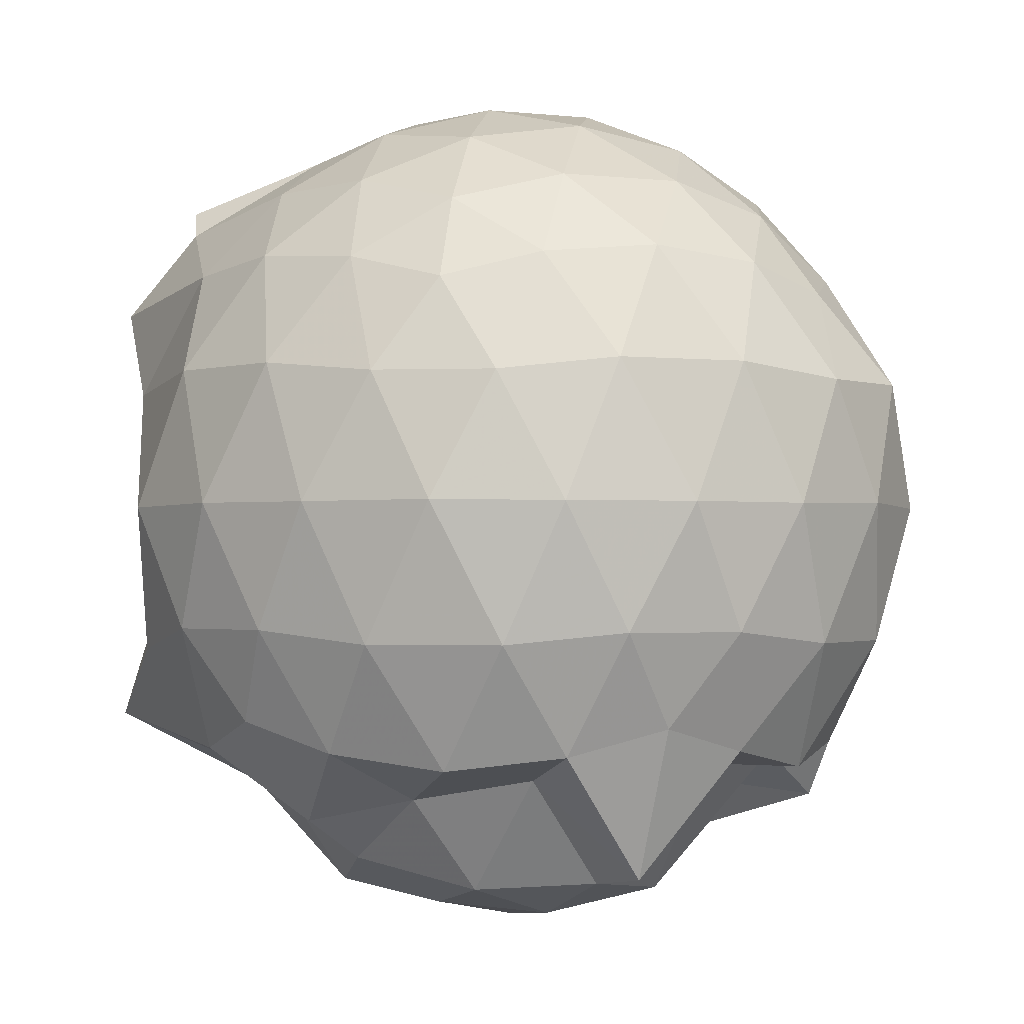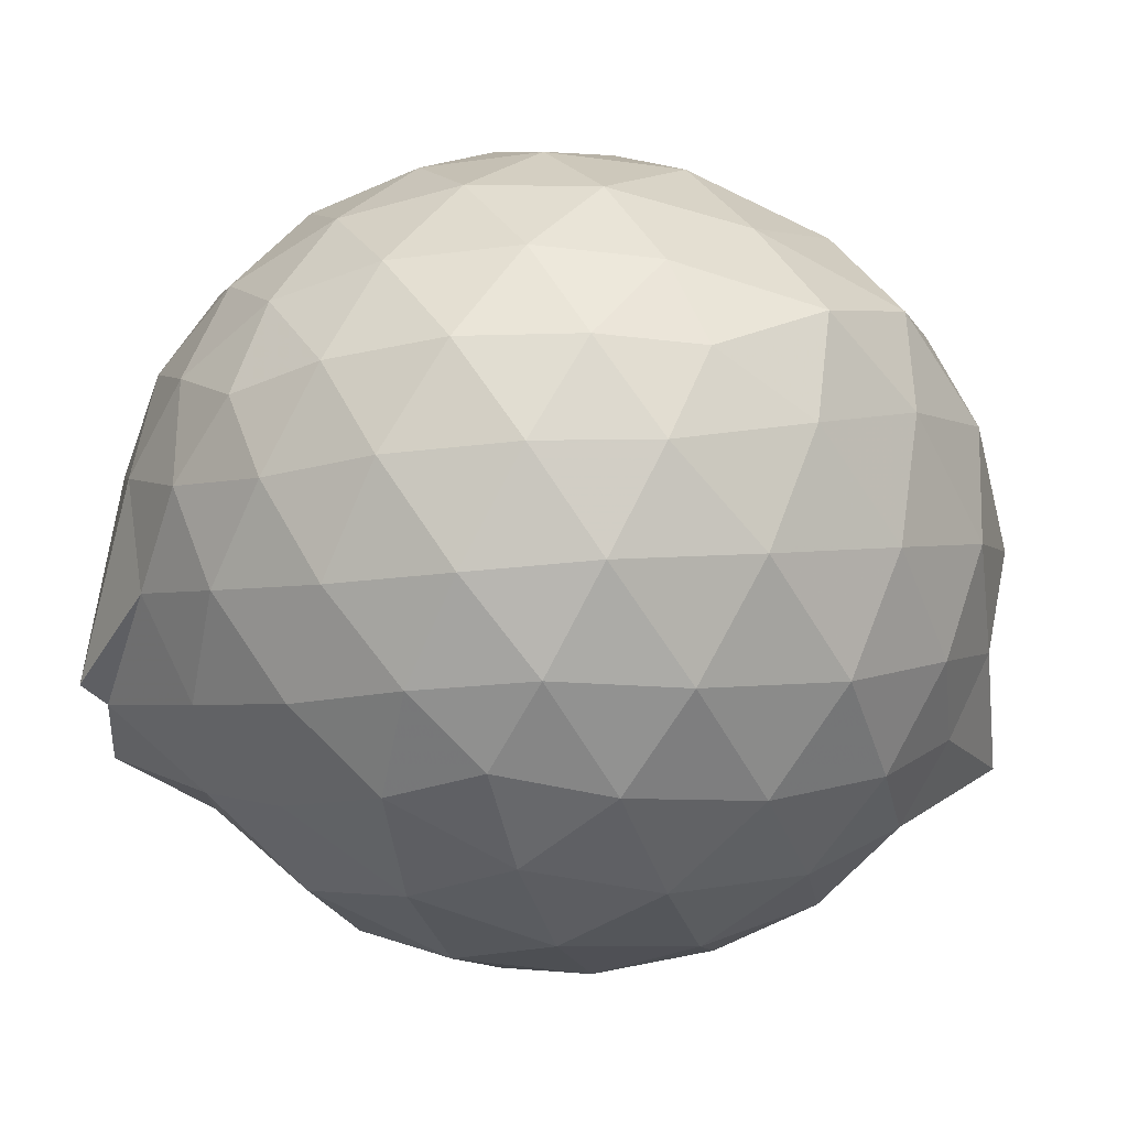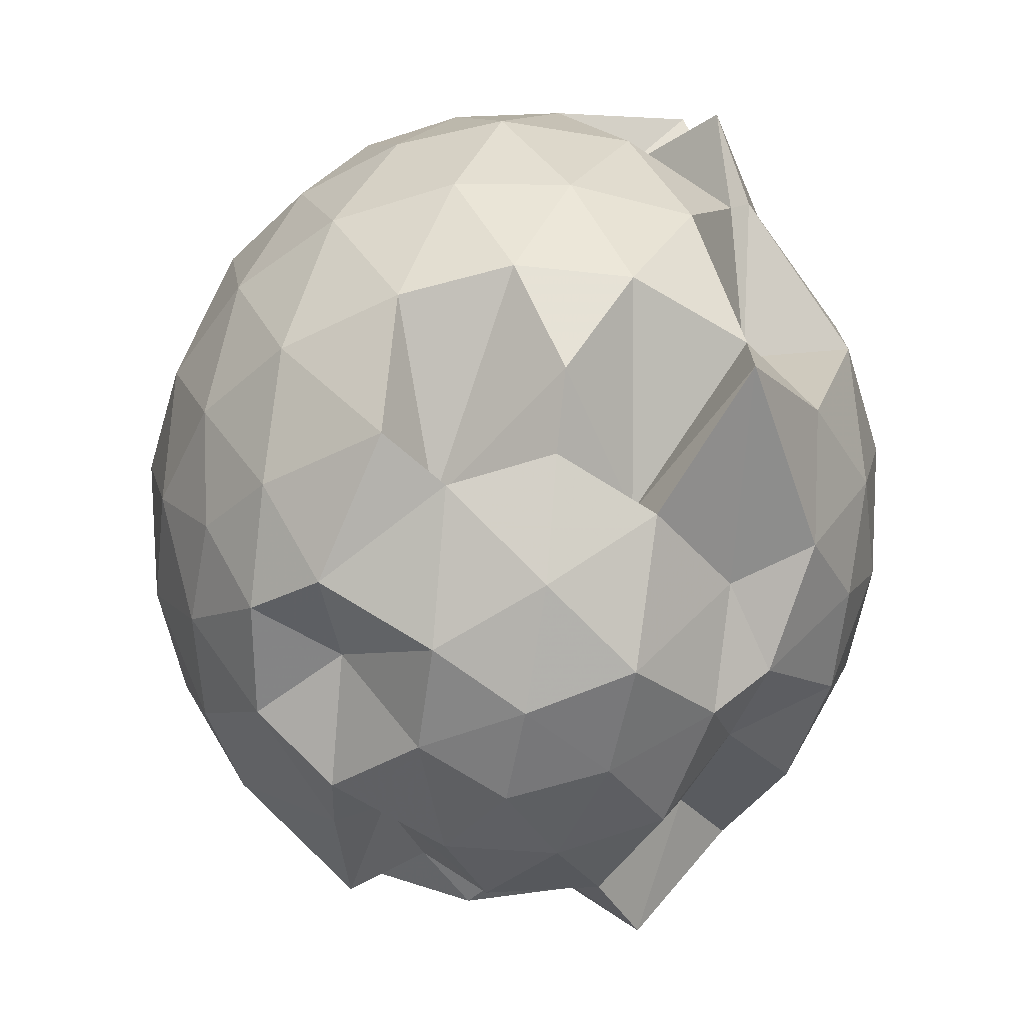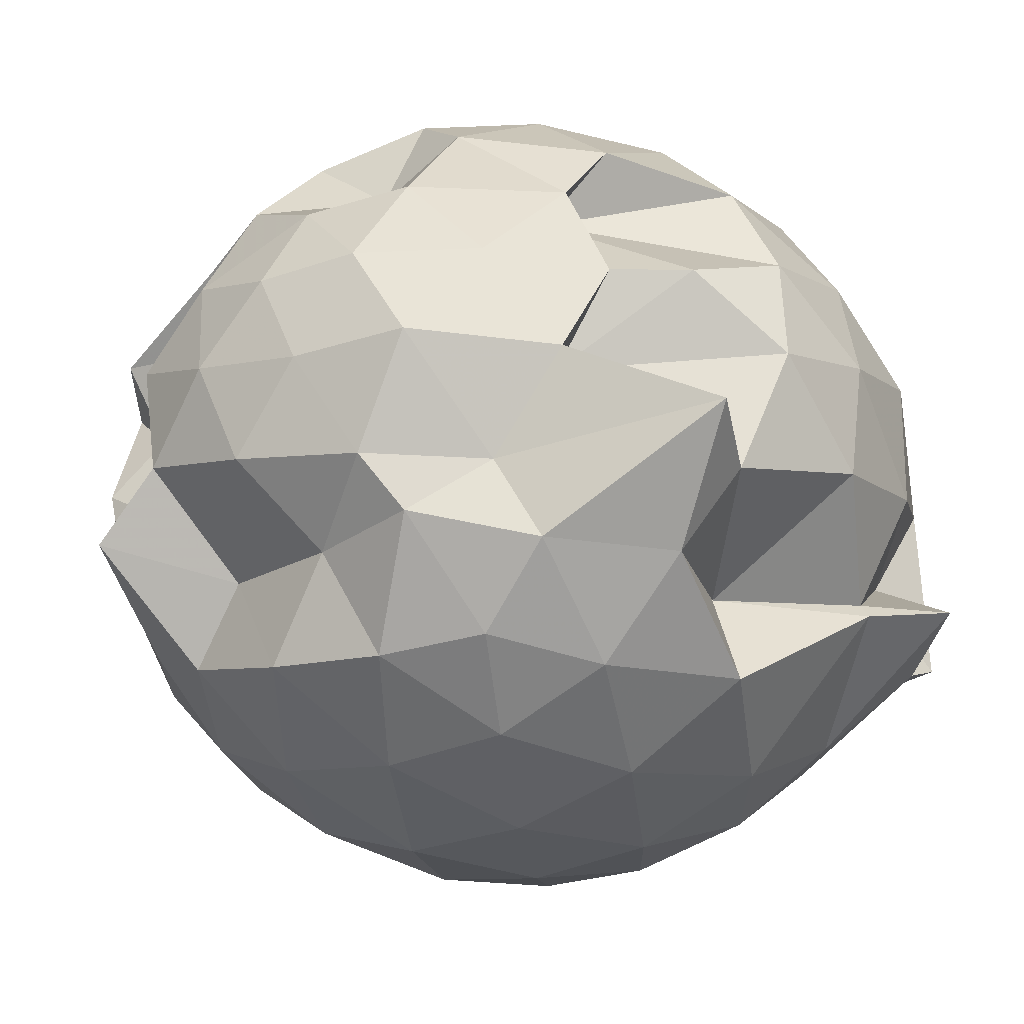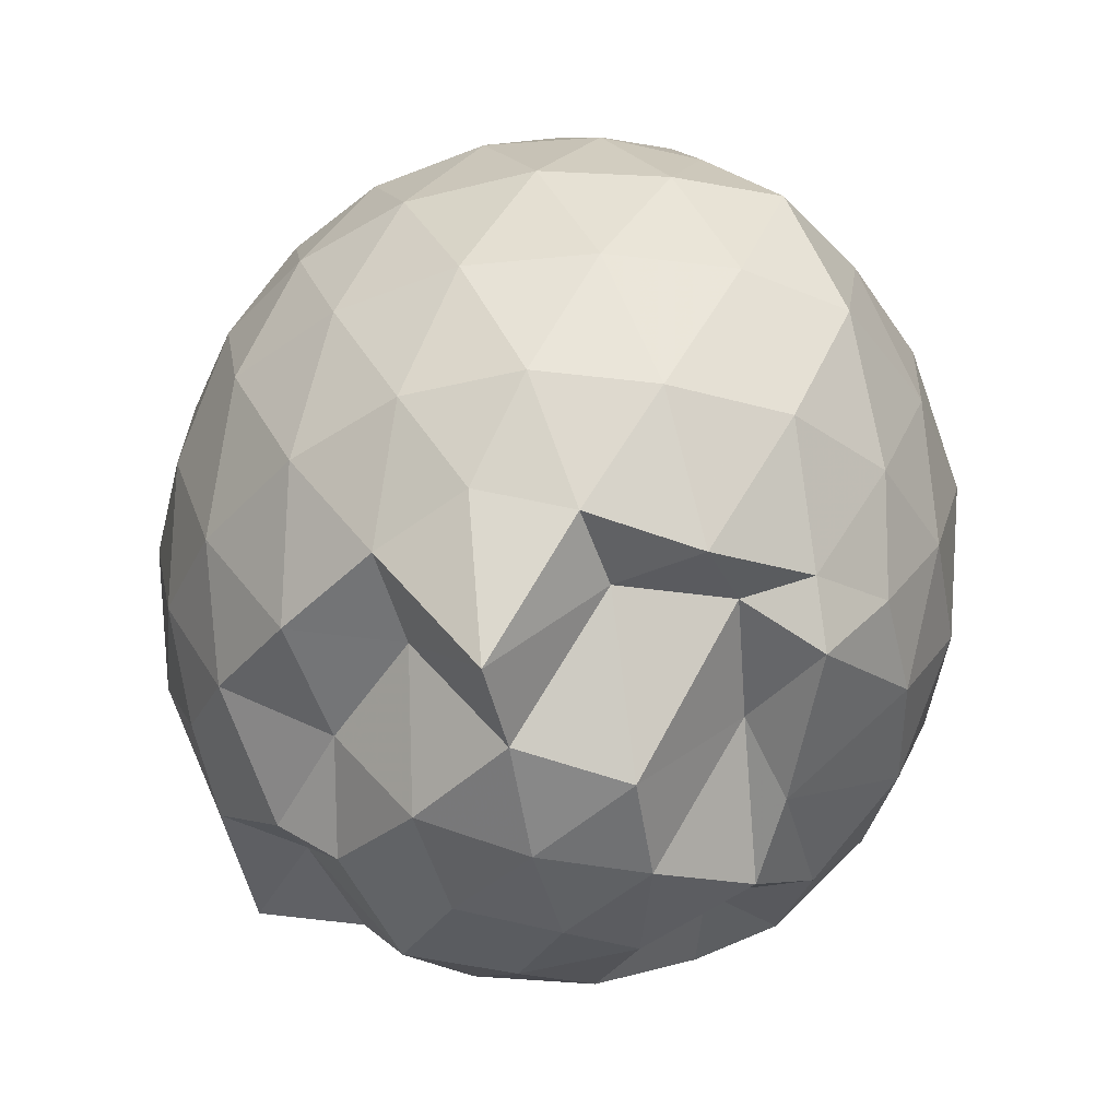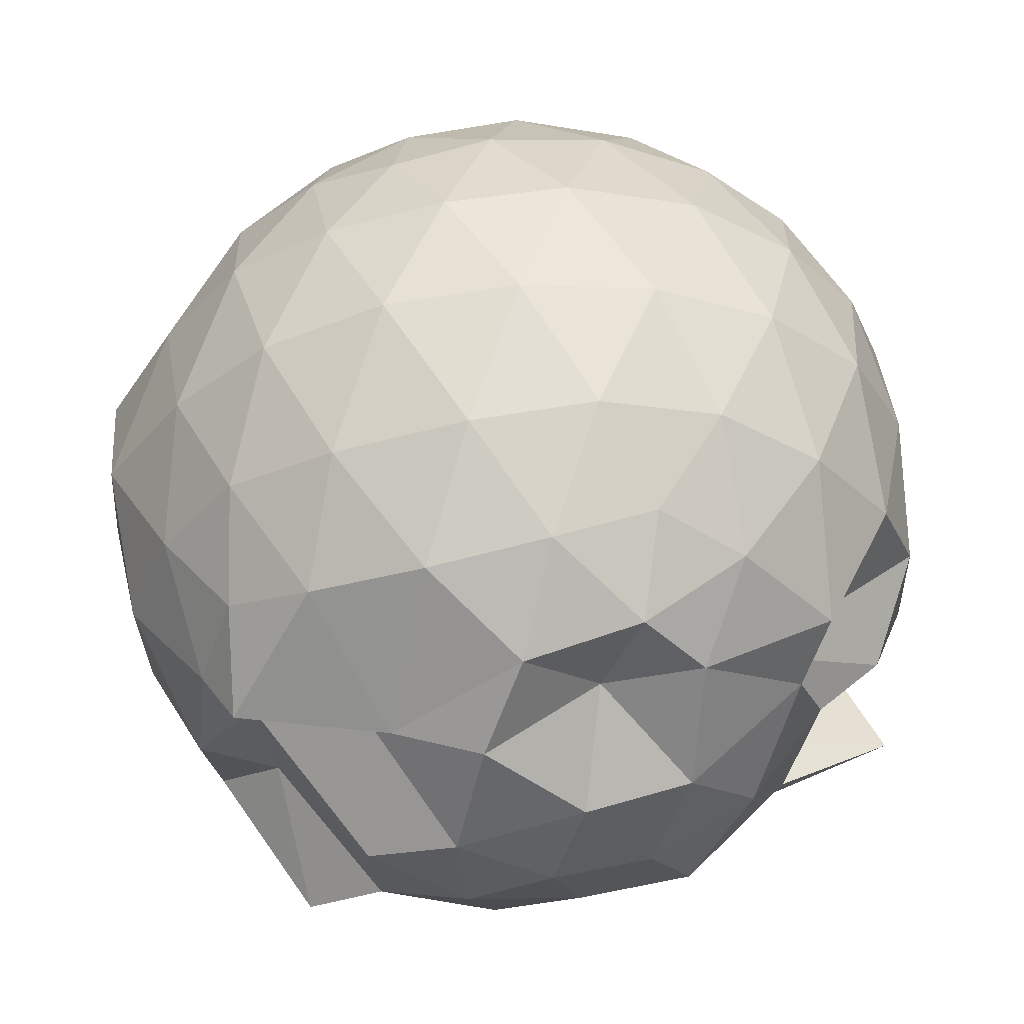
<metadata>
{"format":"obj","ext":"obj","renderer":"f3d","projection":"perspective","resolution":1024,"background":"white","views":[{"elev":-1.6,"azim":29.8,"up":"+Z"},{"elev":-27.5,"azim":41.4,"up":"+Y"},{"elev":-49.8,"azim":-98.0,"up":"+Z"},{"elev":-36.9,"azim":-145.1,"up":"+Y"},{"elev":-41.2,"azim":68.1,"up":"+Z"},{"elev":56.8,"azim":175.8,"up":"+Y"}]}
</metadata>
<code>
v -2.714 -0.3455 0.5281
v -2.716 -0.3274 -1.743
v -1.756 -0.3416 -0.04091
v -1.832 -0.11 0.01962
v -1.988 0.1441 0.05216
v -2.202 0.3583 0.02538
v -2.418 0.4959 -0.03887
v -2.682 0.5021 0.02614
v -2.989 0.4428 0.05292
v -3.275 0.3208 0.02621
v -3.486 0.1716 -0.03571
v -3.577 -0.06524 0.02112
v -3.605 -0.3485 0.06053
v -3.479 -0.5639 0.02807
v -3.721 -0.7727 -0.03823
v -3.285 -1.012 0.02632
v -2.991 -1.136 0.05304
v -2.684 -1.193 0.02602
v -2.42 -1.187 -0.03868
v -2.199 -1.051 0.02472
v -1.989 -0.8342 0.05162
v -1.833 -0.5803 0.02324
v -1.603 -0.1995 -0.2799
v -1.779 0.08327 -0.2438
v -1.984 0.3499 -0.249
v -2.238 0.529 -0.2805
v -2.544 0.6207 -0.2809
v -2.864 0.6129 -0.2478
v -3.199 0.5114 -0.2472
v -3.461 0.3404 -0.2789
v -3.653 0.09958 -0.2771
v -3.752 -0.1692 -0.258
v -3.722 -0.5176 -0.2326
v -3.575 -0.8257 -0.2739
v -3.598 -0.8711 -0.2777
v -3.205 -1.204 -0.2471
v -2.866 -1.305 -0.2469
v -2.546 -1.311 -0.2792
v -2.239 -1.22 -0.2822
v -1.989 -1.037 -0.2493
v -1.775 -0.775 -0.2498
v -1.647 -0.4766 -0.2805
v -1.613 -0.04269 -0.6069
v -1.822 0.2565 -0.6054
v -2.065 0.483 -0.6076
v -2.373 0.6274 -0.6053
v -2.714 0.6763 -0.605
v -3.053 0.6252 -0.6045
v -3.36 0.4786 -0.6034
v -3.604 0.2512 -0.603
v -3.752 -0.04686 -0.5924
v -3.794 -0.3429 -0.5958
v -3.744 -0.6678 -0.5946
v -3.315 -0.8909 -0.5985
v -3.387 -1.163 -0.6058
v -3.057 -1.317 -0.6026
v -2.715 -1.367 -0.6052
v -2.37 -1.322 -0.6036
v -2.071 -1.17 -0.607
v -1.823 -0.946 -0.6065
v -1.664 -0.6573 -0.6062
v -1.594 -0.3313 -0.5979
v -1.772 0.1045 -0.9331
v -1.962 0.3455 -0.9302
v -2.227 0.5151 -0.9636
v -2.563 0.6147 -0.9626
v -2.881 0.6202 -0.9322
v -3.188 0.5276 -0.9296
v -3.443 0.3469 -0.9607
v -3.647 0.07457 -0.9592
v -3.751 -0.2016 -0.9233
v -3.757 -0.5004 -0.9236
v -3.615 -0.8146 -0.9478
v -3.459 -1.027 -0.99
v -3.194 -1.222 -0.9286
v -2.884 -1.312 -0.9289
v -2.564 -1.306 -0.9634
v -2.227 -1.206 -0.9625
v -1.966 -1.035 -0.9319
v -1.776 -0.7935 -0.9326
v -1.673 -0.5031 -0.9649
v -1.657 -0.1871 -0.9624
v -1.94 0.1769 -1.177
v -2.147 0.3269 -1.243
v -2.436 0.4477 -1.27
v -2.745 0.5046 -1.24
v -3.009 0.4902 -1.171
v -3.223 0.3565 -1.237
v -3.458 0.08308 -1.275
v -3.262 -0.06927 -1.275
v -3.64 -0.3442 -1.173
v -3.288 -0.5659 -1.266
v -3.715 -0.7985 -1.182
v -3.232 -1.046 -1.253
v -3.008 -1.194 -1.17
v -2.744 -1.197 -1.246
v -2.438 -1.137 -1.284
v -2.151 -1.017 -1.247
v -1.942 -0.8657 -1.177
v -1.852 -0.6361 -1.242
v -1.816 -0.3431 -1.297
v -1.85 -0.05714 -1.247
v -1.921 -0.3438 0.178
v -2.048 -0.09044 0.2513
v -2.248 0.1639 0.2521
v -2.468 0.3543 0.1802
v -2.769 0.3198 0.2517
v -3.091 0.2188 0.2524
v -3.356 0.08334 0.1811
v -3.413 -0.191 0.2505
v -3.521 -0.7301 0.2498
v -3.492 -0.7682 0.1808
v -3.093 -0.914 0.2515
v -2.769 -1.011 0.2528
v -2.469 -1.046 0.1798
v -2.248 -0.8542 0.2503
v -2.049 -0.5996 0.2496
v -2.163 -0.3446 0.3754
v -2.337 -0.09144 0.4207
v -2.544 0.1396 0.3752
v -2.859 0.06395 0.4204
v -3.159 -0.04393 0.3744
v -3.183 -0.3474 0.4209
v -3.16 -0.6479 0.3757
v -2.861 -0.7566 0.4188
v -2.544 -0.8314 0.3747
v -2.337 -0.5999 0.4214
v -2.45 -0.3456 0.4943
v -2.632 -0.1116 0.494
v -2.929 -0.2022 0.4939
v -2.93 -0.4905 0.4931
v -2.632 -0.5791 0.4942
v -1.934 -0.0006161 -1.398
v -2.326 0.07785 -1.513
v -2.657 0.31 -1.468
v -2.957 0.3539 -1.405
v -3.11 0.1952 -1.452
v -3.385 -0.08577 -1.36
v -3.47 -0.3465 -1.296
v -3.381 -0.6073 -1.378
v -3.154 -0.8362 -1.346
v -2.961 -0.9685 -1.444
v -2.658 -0.9297 -1.379
v -2.336 -0.8614 -1.321
v -2.072 -0.7777 -1.571
v -2.012 -0.4948 -1.286
v -1.968 -0.197 -1.268
v -2.248 -0.05837 -1.363
v -2.553 0.09991 -1.601
v -2.854 0.113 -1.431
v -3.074 -0.0964 -1.616
v -3.259 -0.3504 -1.544
v -3.093 -0.5952 -1.64
v -2.895 -0.8326 -1.55
v -2.572 -0.7569 -1.626
v -2.269 -0.6368 -1.604
v -2.247 -0.3394 -1.642
v -2.474 -0.202 -1.7
v -2.8 -0.09526 -1.679
v -2.976 -0.3385 -1.703
v -2.793 -0.5761 -1.69
v -2.501 -0.4894 -1.712
f 3 23 4
f 4 23 24
f 4 24 5
f 5 24 25
f 5 25 6
f 6 25 26
f 6 26 7
f 7 26 27
f 7 27 8
f 8 27 28
f 8 28 9
f 9 28 29
f 9 29 10
f 10 29 30
f 10 30 11
f 11 30 31
f 11 31 12
f 12 31 32
f 12 32 13
f 13 32 33
f 13 33 14
f 14 33 34
f 14 34 15
f 15 34 35
f 15 35 16
f 16 35 36
f 16 36 17
f 17 36 37
f 17 37 18
f 18 37 38
f 18 38 19
f 19 38 39
f 19 39 20
f 20 39 40
f 20 40 21
f 21 40 41
f 21 41 22
f 22 41 42
f 22 42 3
f 3 42 23
f 23 43 24
f 24 43 44
f 24 44 25
f 25 44 45
f 25 45 26
f 26 45 46
f 26 46 27
f 27 46 47
f 27 47 28
f 28 47 48
f 28 48 29
f 29 48 49
f 29 49 30
f 30 49 50
f 30 50 31
f 31 50 51
f 31 51 32
f 32 51 52
f 32 52 33
f 33 52 53
f 33 53 34
f 34 53 54
f 34 54 35
f 35 54 55
f 35 55 36
f 36 55 56
f 36 56 37
f 37 56 57
f 37 57 38
f 38 57 58
f 38 58 39
f 39 58 59
f 39 59 40
f 40 59 60
f 40 60 41
f 41 60 61
f 41 61 42
f 42 61 62
f 42 62 23
f 23 62 43
f 43 63 44
f 44 63 64
f 44 64 45
f 45 64 65
f 45 65 46
f 46 65 66
f 46 66 47
f 47 66 67
f 47 67 48
f 48 67 68
f 48 68 49
f 49 68 69
f 49 69 50
f 50 69 70
f 50 70 51
f 51 70 71
f 51 71 52
f 52 71 72
f 52 72 53
f 53 72 73
f 53 73 54
f 54 73 74
f 54 74 55
f 55 74 75
f 55 75 56
f 56 75 76
f 56 76 57
f 57 76 77
f 57 77 58
f 58 77 78
f 58 78 59
f 59 78 79
f 59 79 60
f 60 79 80
f 60 80 61
f 61 80 81
f 61 81 62
f 62 81 82
f 62 82 43
f 43 82 63
f 63 83 64
f 64 83 84
f 64 84 65
f 65 84 85
f 65 85 66
f 66 85 86
f 66 86 67
f 67 86 87
f 67 87 68
f 68 87 88
f 68 88 69
f 69 88 89
f 69 89 70
f 70 89 90
f 70 90 71
f 71 90 91
f 71 91 72
f 72 91 92
f 72 92 73
f 73 92 93
f 73 93 74
f 74 93 94
f 74 94 75
f 75 94 95
f 75 95 76
f 76 95 96
f 76 96 77
f 77 96 97
f 77 97 78
f 78 97 98
f 78 98 79
f 79 98 99
f 79 99 80
f 80 99 100
f 80 100 81
f 81 100 101
f 81 101 82
f 82 101 102
f 82 102 63
f 63 102 83
f 103 104 118
f 104 119 118
f 104 105 119
f 105 120 119
f 105 106 120
f 106 107 120
f 107 121 120
f 107 108 121
f 108 122 121
f 108 109 122
f 109 110 122
f 110 123 122
f 110 111 123
f 111 124 123
f 111 112 124
f 112 113 124
f 113 125 124
f 113 114 125
f 114 126 125
f 114 115 126
f 115 116 126
f 116 127 126
f 116 117 127
f 117 118 127
f 117 103 118
f 118 119 128
f 119 129 128
f 119 120 129
f 120 121 129
f 121 130 129
f 121 122 130
f 122 123 130
f 123 131 130
f 123 124 131
f 124 125 131
f 125 132 131
f 125 126 132
f 126 127 132
f 127 128 132
f 127 118 128
f 133 148 134
f 134 148 149
f 134 149 135
f 135 149 150
f 135 150 136
f 136 150 137
f 137 150 151
f 137 151 138
f 138 151 152
f 138 152 139
f 139 152 140
f 140 152 153
f 140 153 141
f 141 153 154
f 141 154 142
f 142 154 143
f 143 154 155
f 143 155 144
f 144 155 156
f 144 156 145
f 145 156 146
f 146 156 157
f 146 157 147
f 147 157 148
f 147 148 133
f 148 158 149
f 149 158 159
f 149 159 150
f 150 159 151
f 151 159 160
f 151 160 152
f 152 160 153
f 153 160 161
f 153 161 154
f 154 161 155
f 155 161 162
f 155 162 156
f 156 162 157
f 157 162 158
f 157 158 148
f 3 4 103
f 103 4 104
f 4 5 104
f 104 5 105
f 5 6 105
f 105 6 106
f 6 7 106
f 7 8 106
f 106 8 107
f 8 9 107
f 107 9 108
f 9 10 108
f 108 10 109
f 10 11 109
f 11 12 109
f 109 12 110
f 12 13 110
f 110 13 111
f 13 14 111
f 111 14 112
f 14 15 112
f 15 16 112
f 112 16 113
f 16 17 113
f 113 17 114
f 17 18 114
f 114 18 115
f 18 19 115
f 19 20 115
f 115 20 116
f 20 21 116
f 116 21 117
f 21 22 117
f 117 22 103
f 22 3 103
f 83 133 84
f 84 133 134
f 84 134 85
f 85 134 135
f 85 135 86
f 86 135 136
f 86 136 87
f 87 136 88
f 88 136 137
f 88 137 89
f 89 137 138
f 89 138 90
f 90 138 139
f 90 139 91
f 91 139 92
f 92 139 140
f 92 140 93
f 93 140 141
f 93 141 94
f 94 141 142
f 94 142 95
f 95 142 96
f 96 142 143
f 96 143 97
f 97 143 144
f 97 144 98
f 98 144 145
f 98 145 99
f 99 145 100
f 100 145 146
f 100 146 101
f 101 146 147
f 101 147 102
f 102 147 133
f 102 133 83
f 128 129 1
f 129 130 1
f 130 131 1
f 131 132 1
f 132 128 1
f 159 158 2
f 160 159 2
f 161 160 2
f 162 161 2
f 158 162 2

</code>
